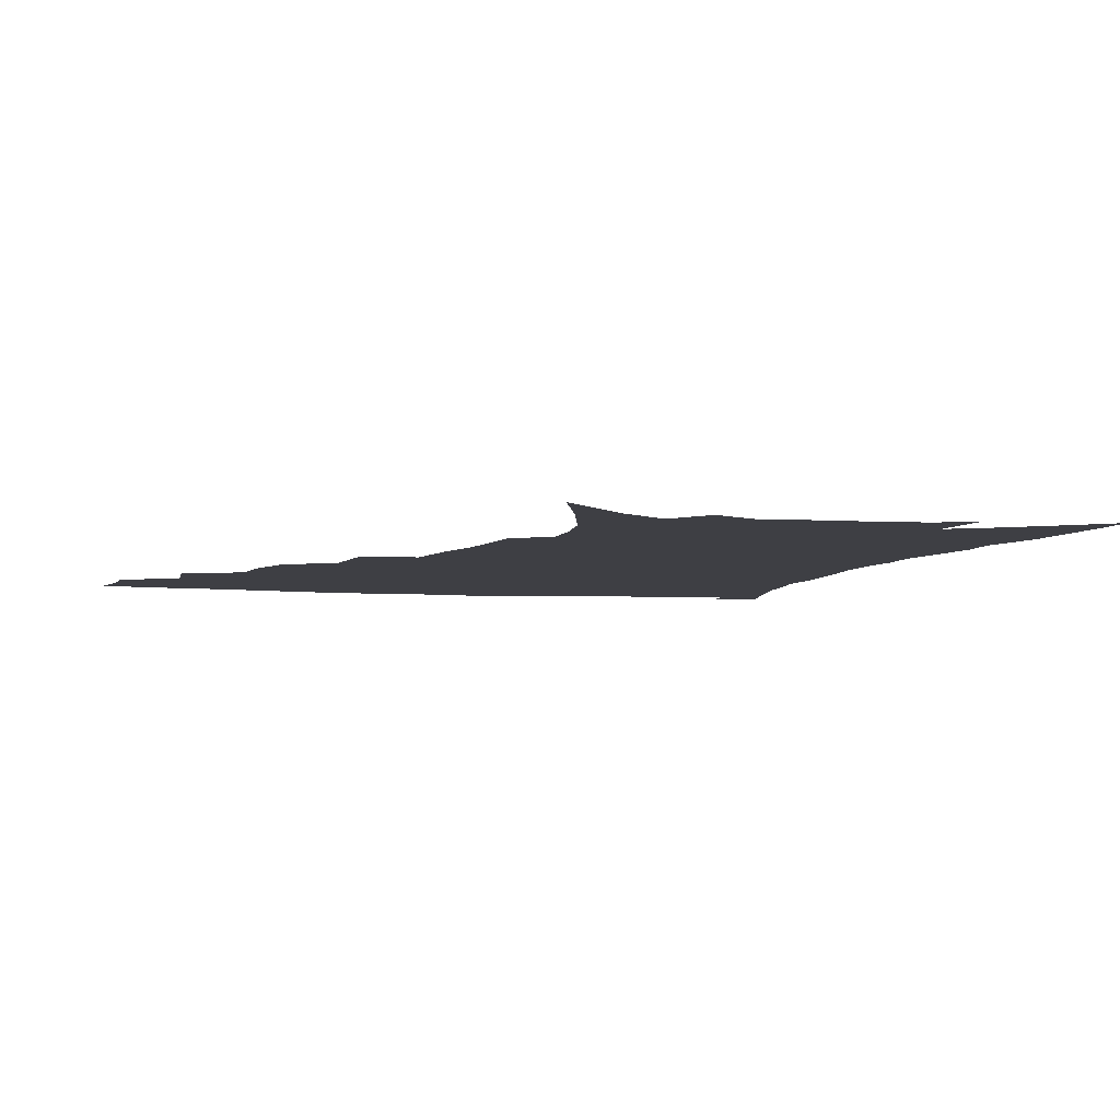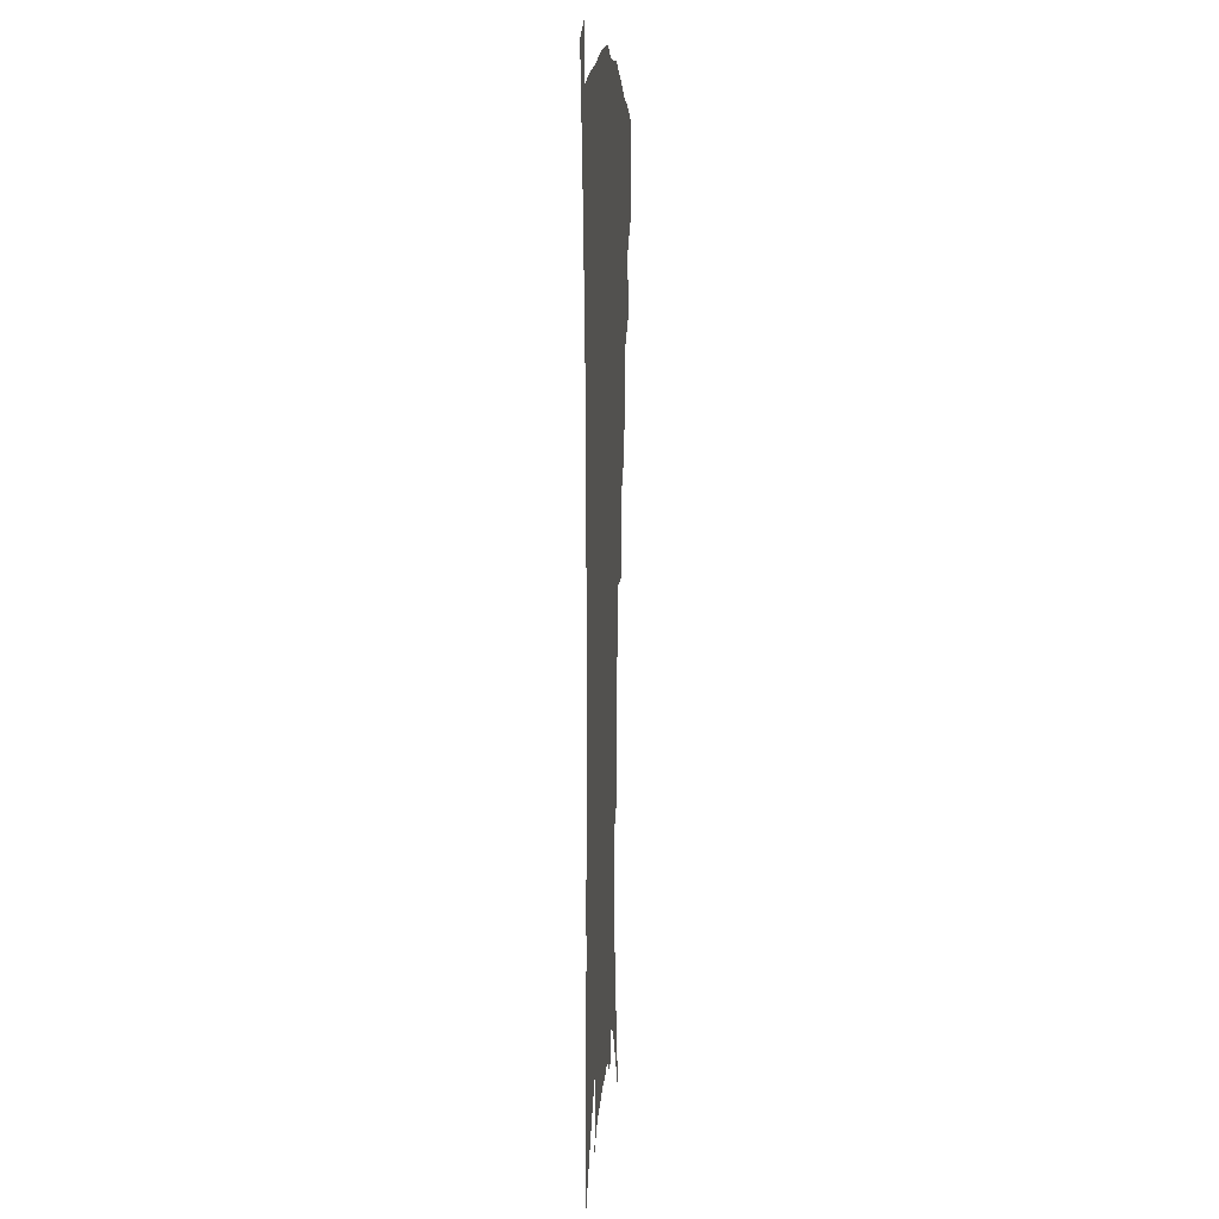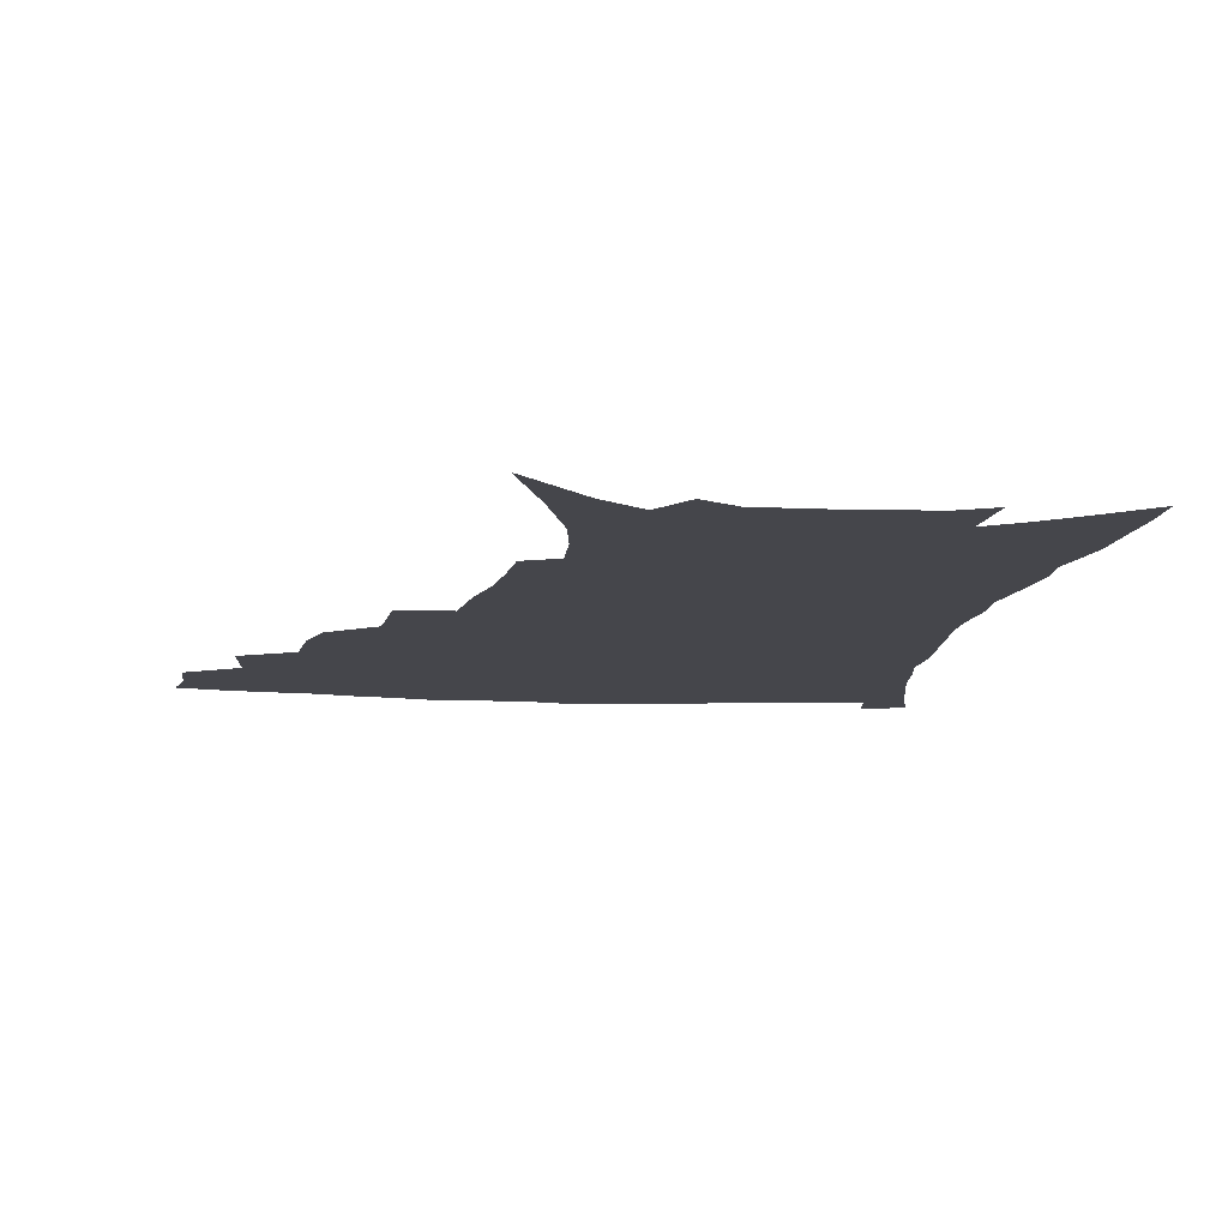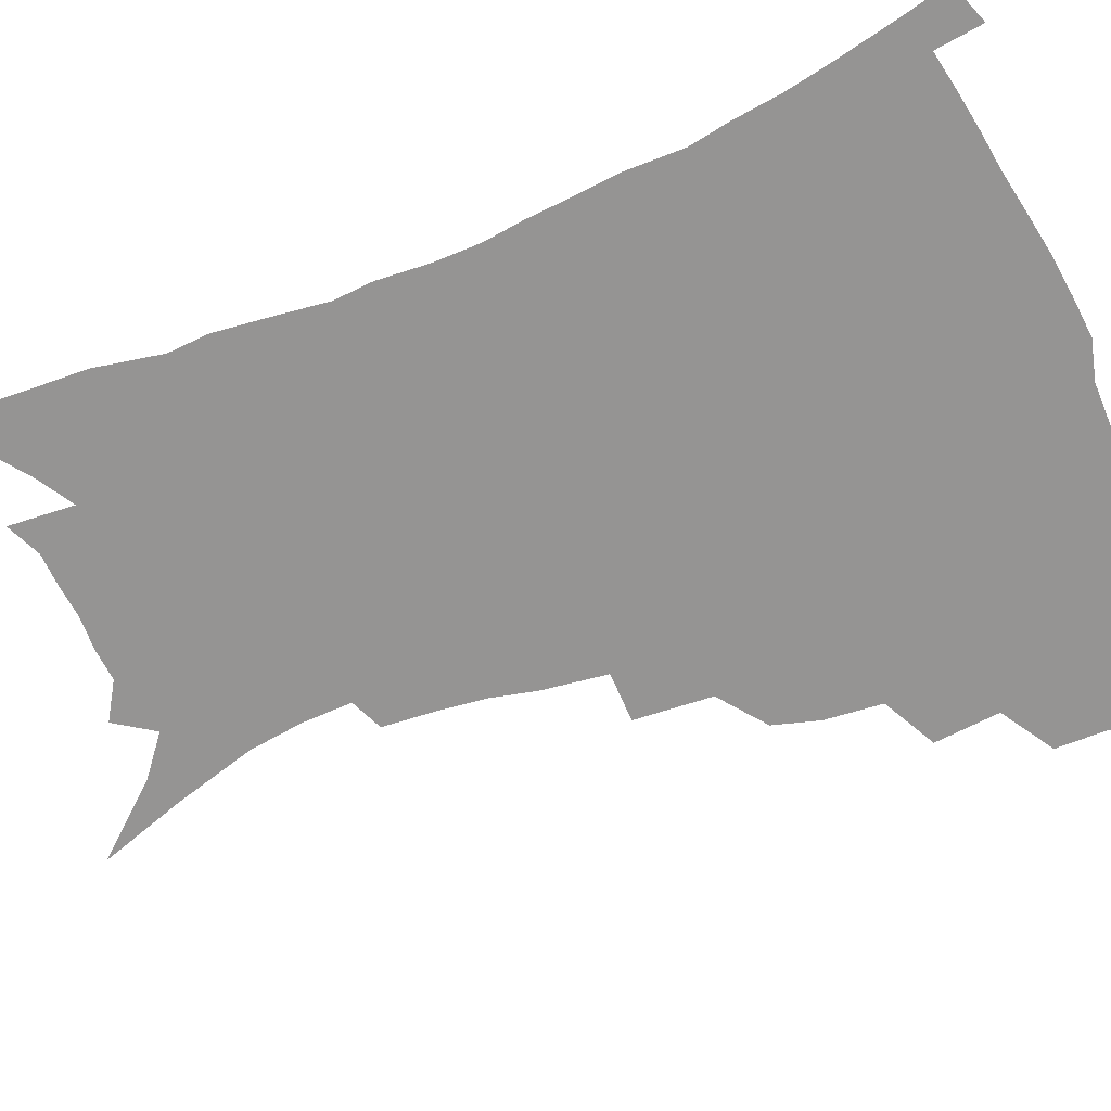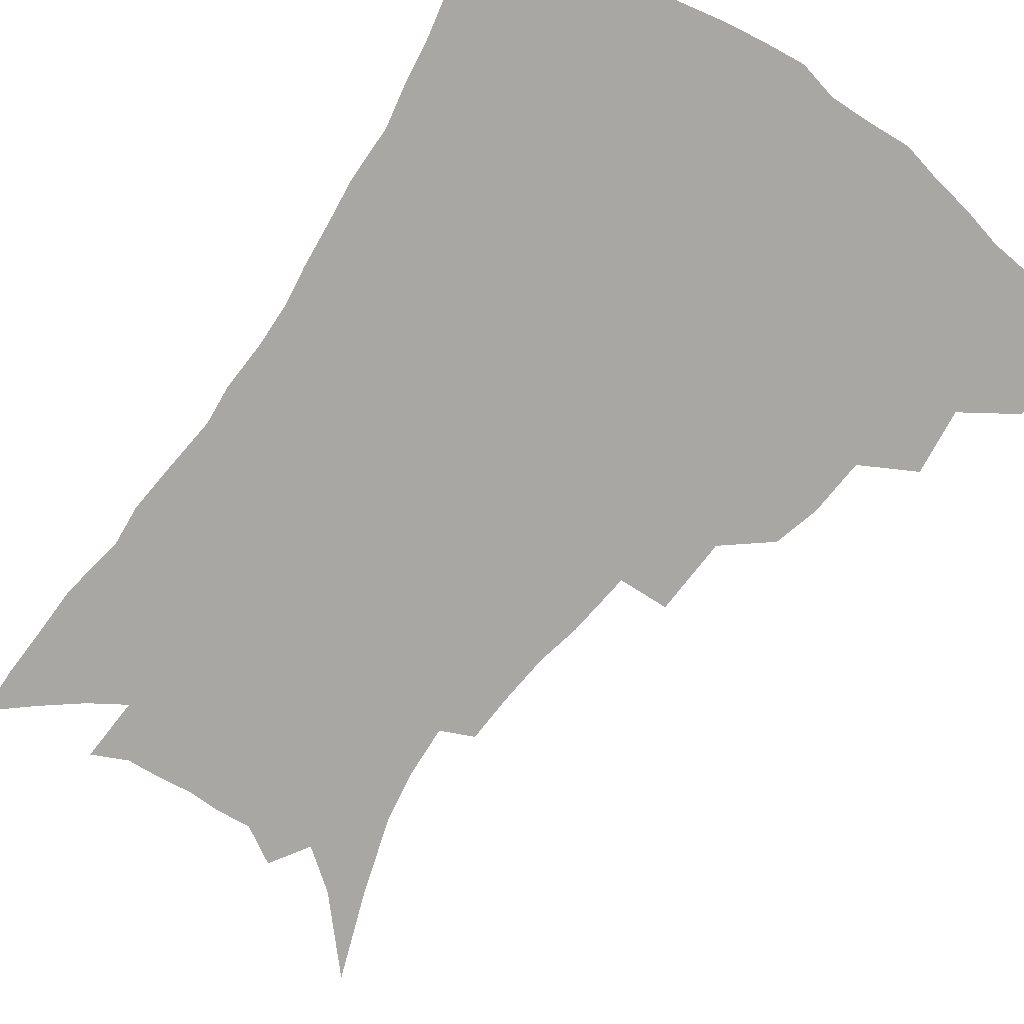
<metadata>
{"format":"obj","ext":"obj","renderer":"f3d","projection":"perspective","resolution":1024,"background":"white","views":[{"elev":-4.4,"azim":-15.4,"up":"+Z"},{"elev":8.4,"azim":93.6,"up":"+Y"},{"elev":-10.0,"azim":-7.7,"up":"+Z"},{"elev":-67.1,"azim":111.5,"up":"+Z"},{"elev":-74.6,"azim":145.6,"up":"+Z"}]}
</metadata>
<code>
v 441.8 393.8 0
v 441.9 411.5 0
v 439.3 427 0
v 458 358.4 0
v 460.6 381.7 0
v 458.3 397.5 0
v 457.4 413.8 0
v 454 430.6 0
v 483.3 311.3 0
v 478.9 327.7 0
v 477.2 348.2 0
v 478.2 370.1 0
v 476.4 385.9 0
v 474.3 401.1 0
v 472.2 416.1 0
v 469 432.9 0
v 501.3 270.7 0
v 499.6 298.4 0
v 497.7 322.1 0
v 495.6 339.7 0
v 494.8 358.6 0
v 493.2 374.2 0
v 491.4 389.2 0
v 489.3 403.7 0
v 486.8 418.5 0
v 484.1 434.5 0
v 528.5 194.8 0
v 527.4 212.9 0
v 525.5 230.8 0
v 522 246.9 0
v 519.2 270.2 0
v 515.5 290.2 0
v 513.1 309.8 0
v 510.3 325.6 0
v 509.2 343.3 0
v 508.8 361.8 0
v 507.6 377.3 0
v 505.7 391.7 0
v 503.8 405.9 0
v 501.6 420.1 0
v 498.4 438.1 0
v 516.5 91.94 0
v 527.6 123.4 0
v 536.4 152.3 0
v 539.2 171.5 0
v 540 189.6 0
v 539.7 210.6 0
v 538.1 227.8 0
v 535.7 244.7 0
v 533 262.9 0
v 530.5 281.9 0
v 528.4 301.1 0
v 527.3 320.2 0
v 526 336.1 0
v 523.9 350.1 0
v 523.3 366.5 0
v 521.7 380.1 0
v 519.8 393.9 0
v 517.8 408.1 0
v 515.7 422.6 0
v 512.8 440.6 0
v 538.7 116.8 0
v 545.2 141.9 0
v 549.7 165.1 0
v 550.8 183.6 0
v 550.2 200.4 0
v 550.2 222.9 0
v 547.9 237.3 0
v 545.7 253.7 0
v 543.8 271.8 0
v 541.5 287.7 0
v 540.3 307.3 0
v 539.1 322.5 0
v 538.5 339.7 0
v 537.3 354.1 0
v 536.4 368.4 0
v 536.1 382.7 0
v 533.7 396 0
v 532.2 409.8 0
v 530 425.2 0
v 527.1 444 0
v 553.1 128 0
v 559.7 156.1 0
v 561.5 176.4 0
v 561 191.9 0
v 560.7 211.6 0
v 559.8 230.6 0
v 558 245.5 0
v 556.5 263 0
v 554.4 276.9 0
v 552.8 293.5 0
v 551.5 308.8 0
v 551.4 327.2 0
v 550.9 342.7 0
v 550 356.4 0
v 549.3 369.9 0
v 549 384.1 0
v 547.9 397.1 0
v 546.9 410.3 0
v 544.8 425.5 0
v 542.3 443.1 0
v 562.1 114.2 0
v 567.8 140.7 0
v 570.4 161.8 0
v 571.5 182.2 0
v 571.1 199.4 0
v 570.3 217.2 0
v 569.2 234.1 0
v 567.8 249.9 0
v 566.5 266.3 0
v 565.3 282.2 0
v 564.1 297.5 0
v 563.9 315.9 0
v 562.8 328.9 0
v 563.2 345.8 0
v 562.5 358.2 0
v 562.6 372.4 0
v 561.9 385.1 0
v 560.9 398.1 0
v 560.3 411.3 0
v 559.1 425.5 0
v 556.9 442.8 0
v 575.4 122.2 0
v 579.1 145.7 0
v 580.9 167.4 0
v 581 183.8 0
v 580.6 201.8 0
v 579.8 221.7 0
v 578.9 240.4 0
v 577.6 253.4 0
v 576.9 269.8 0
v 575.9 284.5 0
v 575.1 299.7 0
v 575 318 0
v 575 333.2 0
v 574.8 346.4 0
v 574.8 359.6 0
v 575.2 373.8 0
v 574.6 385.9 0
v 574.6 398.8 0
v 573.8 412.2 0
v 572.8 426.5 0
v 570.7 446.1 0
v 586.9 121 0
v 589.9 148.2 0
v 590.7 168.1 0
v 590.7 186.5 0
v 590.3 205.4 0
v 589.6 219.4 0
v 587.8 244.4 0
v 587.6 257 0
v 587.2 271.2 0
v 586.5 287.2 0
v 586 302.3 0
v 586 319 0
v 586.2 334 0
v 586.5 347.1 0
v 586.7 359.7 0
v 587.2 373.6 0
v 587.5 386.2 0
v 587.7 398.9 0
v 587.7 411.9 0
v 586.6 427.3 0
v 585.2 444.6 0
v 599.1 121.4 0
v 600.5 148 0
v 600.7 168.3 0
v 600.5 188.1 0
v 599.9 206 0
v 599.5 220.1 0
v 599 236.7 0
v 598.1 252.7 0
v 597.3 272 0
v 596.9 288.4 0
v 596.8 303.3 0
v 596.9 319.2 0
v 597.4 332.4 0
v 598 347.6 0
v 598.7 360.4 0
v 599.5 373.6 0
v 600.3 386.1 0
v 600.7 398.7 0
v 601 412 0
v 600.6 426.7 0
v 599.9 442.6 0
v 611.2 120 0
v 611.1 146.9 0
v 611 165.6 0
v 610.4 186.2 0
v 609.8 204.3 0
v 609.2 222.9 0
v 608.6 239.6 0
v 607.9 257.6 0
v 607.5 271.4 0
v 607.1 288.2 0
v 607.3 302.9 0
v 607.7 317.4 0
v 608.4 332.7 0
v 609.2 346.1 0
v 610.3 360.2 0
v 611.5 373.1 0
v 612.7 385.4 0
v 614.2 397.9 0
v 615.3 410.4 0
v 615.4 424.5 0
v 615.2 439.6 0
v 623.2 119.2 0
v 622.4 141.8 0
v 621.3 164.3 0
v 620.8 182.6 0
v 619.7 202.5 0
v 618.8 222.2 0
v 618.3 238.9 0
v 617.9 254.6 0
v 617.5 270.6 0
v 617.8 284.8 0
v 617.9 300.4 0
v 618.7 314.1 0
v 618.9 332.5 0
v 620.4 344.8 0
v 621.5 359.3 0
v 623.2 371.2 0
v 624.9 384 0
v 626.5 396.5 0
v 628.2 409.1 0
v 629.6 422.1 0
v 630.2 436.5 0
v 635.5 113.5 0
v 634.1 136.8 0
v 633 157 0
v 631.2 179.6 0
v 630.1 198.9 0
v 628.8 218.5 0
v 628.7 234.1 0
v 629.2 247.5 0
v 627.5 268.1 0
v 628.1 281.9 0
v 628.3 297.2 0
v 630.1 308.9 0
v 630.4 326.4 0
v 631.8 340.5 0
v 632.5 356.7 0
v 634.9 368.7 0
v 636.9 383.6 0
v 638.8 395 0
v 640.8 407.4 0
v 642.8 420 0
v 644 434.3 0
v 646.8 128.8 0
v 644.2 152.4 0
v 642.9 172 0
v 641.4 191.9 0
v 639.9 211.5 0
v 639 229.2 0
v 639.2 244.2 0
v 639.2 260 0
v 638.9 276.6 0
v 639.8 290.5 0
v 640.3 307.2 0
v 641.4 321.9 0
v 643.7 334.6 0
v 644.8 350.2 0
v 646.6 364.9 0
v 648.2 380.5 0
v 650.8 393 0
v 653.4 405.3 0
v 655.7 418.1 0
v 657.7 431.7 0
v 660.1 118.5 0
v 658.1 140.2 0
v 655.9 161.5 0
v 654.5 180.8 0
v 652.8 200.4 0
v 651.6 218.7 0
v 650.9 235.8 0
v 650.8 251.9 0
v 651 267.6 0
v 650.6 284.8 0
v 651.6 299.8 0
v 654.3 312.4 0
v 654.8 329.9 0
v 655.8 346.4 0
v 658.2 360.7 0
v 660.5 375.1 0
v 663.2 388.9 0
v 665.9 402.7 0
v 668.6 415.6 0
v 671.2 428.9 0
v 673.5 445.6 0
v 674.1 106.8 0
v 674.4 123.5 0
v 673.5 142.1 0
v 673 159.8 0
v 668.7 183.9 0
v 669.8 198.1 0
v 667.9 217.3 0
v 665.6 237 0
v 666.7 250.9 0
v 665.6 269.5 0
v 665.9 285.8 0
v 667.8 299.9 0
v 669.1 316.2 0
v 670.8 332.3 0
v 670.7 352.6 0
v 673.4 367.3 0
v 675.6 384.2 0
v 678.5 399.1 0
v 681.6 412.7 0
v 684.7 426 0
v 688.1 439.8 0
f 5 6 1
f 1 6 2
f 6 7 2
f 2 7 3
f 7 8 3
f 11 12 4
f 4 12 5
f 12 13 5
f 5 13 6
f 13 14 6
f 6 14 7
f 14 15 7
f 7 15 8
f 15 16 8
f 18 19 9
f 9 19 10
f 19 20 10
f 10 20 11
f 20 21 11
f 11 21 12
f 21 22 12
f 12 22 13
f 22 23 13
f 13 23 14
f 23 24 14
f 14 24 15
f 24 25 15
f 15 25 16
f 25 26 16
f 31 32 17
f 17 32 18
f 32 33 18
f 18 33 19
f 33 34 19
f 19 34 20
f 34 35 20
f 20 35 21
f 35 36 21
f 21 36 22
f 36 37 22
f 22 37 23
f 37 38 23
f 23 38 24
f 38 39 24
f 24 39 25
f 39 40 25
f 25 40 26
f 40 41 26
f 46 47 27
f 27 47 28
f 47 48 28
f 28 48 29
f 48 49 29
f 29 49 30
f 49 50 30
f 30 50 31
f 50 51 31
f 31 51 32
f 51 52 32
f 32 52 33
f 52 53 33
f 33 53 34
f 53 54 34
f 34 54 35
f 54 55 35
f 35 55 36
f 55 56 36
f 36 56 37
f 56 57 37
f 37 57 38
f 57 58 38
f 38 58 39
f 58 59 39
f 39 59 40
f 59 60 40
f 40 60 41
f 60 61 41
f 42 62 43
f 62 63 43
f 43 63 44
f 63 64 44
f 44 64 45
f 64 65 45
f 45 65 46
f 65 66 46
f 46 66 47
f 66 67 47
f 47 67 48
f 67 68 48
f 48 68 49
f 68 69 49
f 49 69 50
f 69 70 50
f 50 70 51
f 70 71 51
f 51 71 52
f 71 72 52
f 52 72 53
f 72 73 53
f 53 73 54
f 73 74 54
f 54 74 55
f 74 75 55
f 55 75 56
f 75 76 56
f 56 76 57
f 76 77 57
f 57 77 58
f 77 78 58
f 58 78 59
f 78 79 59
f 59 79 60
f 79 80 60
f 60 80 61
f 80 81 61
f 62 82 63
f 82 83 63
f 63 83 64
f 83 84 64
f 64 84 65
f 84 85 65
f 65 85 66
f 85 86 66
f 66 86 67
f 86 87 67
f 67 87 68
f 87 88 68
f 68 88 69
f 88 89 69
f 69 89 70
f 89 90 70
f 70 90 71
f 90 91 71
f 71 91 72
f 91 92 72
f 72 92 73
f 92 93 73
f 73 93 74
f 93 94 74
f 74 94 75
f 94 95 75
f 75 95 76
f 95 96 76
f 76 96 77
f 96 97 77
f 77 97 78
f 97 98 78
f 78 98 79
f 98 99 79
f 79 99 80
f 99 100 80
f 80 100 81
f 100 101 81
f 102 103 82
f 82 103 83
f 103 104 83
f 83 104 84
f 104 105 84
f 84 105 85
f 105 106 85
f 85 106 86
f 106 107 86
f 86 107 87
f 107 108 87
f 87 108 88
f 108 109 88
f 88 109 89
f 109 110 89
f 89 110 90
f 110 111 90
f 90 111 91
f 111 112 91
f 91 112 92
f 112 113 92
f 92 113 93
f 113 114 93
f 93 114 94
f 114 115 94
f 94 115 95
f 115 116 95
f 95 116 96
f 116 117 96
f 96 117 97
f 117 118 97
f 97 118 98
f 118 119 98
f 98 119 99
f 119 120 99
f 99 120 100
f 120 121 100
f 100 121 101
f 121 122 101
f 102 123 103
f 123 124 103
f 103 124 104
f 124 125 104
f 104 125 105
f 125 126 105
f 105 126 106
f 126 127 106
f 106 127 107
f 127 128 107
f 107 128 108
f 128 129 108
f 108 129 109
f 129 130 109
f 109 130 110
f 130 131 110
f 110 131 111
f 131 132 111
f 111 132 112
f 132 133 112
f 112 133 113
f 133 134 113
f 113 134 114
f 134 135 114
f 114 135 115
f 135 136 115
f 115 136 116
f 136 137 116
f 116 137 117
f 137 138 117
f 117 138 118
f 138 139 118
f 118 139 119
f 139 140 119
f 119 140 120
f 140 141 120
f 120 141 121
f 141 142 121
f 121 142 122
f 142 143 122
f 123 144 124
f 144 145 124
f 124 145 125
f 145 146 125
f 125 146 126
f 146 147 126
f 126 147 127
f 147 148 127
f 127 148 128
f 148 149 128
f 128 149 129
f 149 150 129
f 129 150 130
f 150 151 130
f 130 151 131
f 151 152 131
f 131 152 132
f 152 153 132
f 132 153 133
f 153 154 133
f 133 154 134
f 154 155 134
f 134 155 135
f 155 156 135
f 135 156 136
f 156 157 136
f 136 157 137
f 157 158 137
f 137 158 138
f 158 159 138
f 138 159 139
f 159 160 139
f 139 160 140
f 160 161 140
f 140 161 141
f 161 162 141
f 141 162 142
f 162 163 142
f 142 163 143
f 163 164 143
f 144 165 145
f 165 166 145
f 145 166 146
f 166 167 146
f 146 167 147
f 167 168 147
f 147 168 148
f 168 169 148
f 148 169 149
f 169 170 149
f 149 170 150
f 170 171 150
f 150 171 151
f 171 172 151
f 151 172 152
f 172 173 152
f 152 173 153
f 173 174 153
f 153 174 154
f 174 175 154
f 154 175 155
f 175 176 155
f 155 176 156
f 176 177 156
f 156 177 157
f 177 178 157
f 157 178 158
f 178 179 158
f 158 179 159
f 179 180 159
f 159 180 160
f 180 181 160
f 160 181 161
f 181 182 161
f 161 182 162
f 182 183 162
f 162 183 163
f 183 184 163
f 163 184 164
f 184 185 164
f 165 186 166
f 186 187 166
f 166 187 167
f 187 188 167
f 167 188 168
f 188 189 168
f 168 189 169
f 189 190 169
f 169 190 170
f 190 191 170
f 170 191 171
f 191 192 171
f 171 192 172
f 192 193 172
f 172 193 173
f 193 194 173
f 173 194 174
f 194 195 174
f 174 195 175
f 195 196 175
f 175 196 176
f 196 197 176
f 176 197 177
f 197 198 177
f 177 198 178
f 198 199 178
f 178 199 179
f 199 200 179
f 179 200 180
f 200 201 180
f 180 201 181
f 201 202 181
f 181 202 182
f 202 203 182
f 182 203 183
f 203 204 183
f 183 204 184
f 204 205 184
f 184 205 185
f 205 206 185
f 186 207 187
f 207 208 187
f 187 208 188
f 208 209 188
f 188 209 189
f 209 210 189
f 189 210 190
f 210 211 190
f 190 211 191
f 211 212 191
f 191 212 192
f 212 213 192
f 192 213 193
f 213 214 193
f 193 214 194
f 214 215 194
f 194 215 195
f 215 216 195
f 195 216 196
f 216 217 196
f 196 217 197
f 217 218 197
f 197 218 198
f 218 219 198
f 198 219 199
f 219 220 199
f 199 220 200
f 220 221 200
f 200 221 201
f 221 222 201
f 201 222 202
f 222 223 202
f 202 223 203
f 223 224 203
f 203 224 204
f 224 225 204
f 204 225 205
f 225 226 205
f 205 226 206
f 226 227 206
f 207 228 208
f 228 229 208
f 208 229 209
f 229 230 209
f 209 230 210
f 230 231 210
f 210 231 211
f 231 232 211
f 211 232 212
f 232 233 212
f 212 233 213
f 233 234 213
f 213 234 214
f 234 235 214
f 214 235 215
f 235 236 215
f 215 236 216
f 236 237 216
f 216 237 217
f 237 238 217
f 217 238 218
f 238 239 218
f 218 239 219
f 239 240 219
f 219 240 220
f 240 241 220
f 220 241 221
f 241 242 221
f 221 242 222
f 242 243 222
f 222 243 223
f 243 244 223
f 223 244 224
f 244 245 224
f 224 245 225
f 245 246 225
f 225 246 226
f 246 247 226
f 226 247 227
f 247 248 227
f 229 249 230
f 249 250 230
f 230 250 231
f 250 251 231
f 231 251 232
f 251 252 232
f 232 252 233
f 252 253 233
f 233 253 234
f 253 254 234
f 234 254 235
f 254 255 235
f 235 255 236
f 255 256 236
f 236 256 237
f 256 257 237
f 237 257 238
f 257 258 238
f 238 258 239
f 258 259 239
f 239 259 240
f 259 260 240
f 240 260 241
f 260 261 241
f 241 261 242
f 261 262 242
f 242 262 243
f 262 263 243
f 243 263 244
f 263 264 244
f 244 264 245
f 264 265 245
f 245 265 246
f 265 266 246
f 246 266 247
f 266 267 247
f 247 267 248
f 267 268 248
f 249 269 250
f 269 270 250
f 250 270 251
f 270 271 251
f 251 271 252
f 271 272 252
f 252 272 253
f 272 273 253
f 253 273 254
f 273 274 254
f 254 274 255
f 274 275 255
f 255 275 256
f 275 276 256
f 256 276 257
f 276 277 257
f 257 277 258
f 277 278 258
f 258 278 259
f 278 279 259
f 259 279 260
f 279 280 260
f 260 280 261
f 280 281 261
f 261 281 262
f 281 282 262
f 262 282 263
f 282 283 263
f 263 283 264
f 283 284 264
f 264 284 265
f 284 285 265
f 265 285 266
f 285 286 266
f 266 286 267
f 286 287 267
f 267 287 268
f 287 288 268
f 269 290 270
f 290 291 270
f 270 291 271
f 291 292 271
f 271 292 272
f 292 293 272
f 272 293 273
f 293 294 273
f 273 294 274
f 294 295 274
f 274 295 275
f 295 296 275
f 275 296 276
f 296 297 276
f 276 297 277
f 297 298 277
f 277 298 278
f 298 299 278
f 278 299 279
f 299 300 279
f 279 300 280
f 300 301 280
f 280 301 281
f 301 302 281
f 281 302 282
f 302 303 282
f 282 303 283
f 303 304 283
f 283 304 284
f 304 305 284
f 284 305 285
f 305 306 285
f 285 306 286
f 306 307 286
f 286 307 287
f 307 308 287
f 287 308 288
f 308 309 288
f 288 309 289
f 309 310 289

</code>
